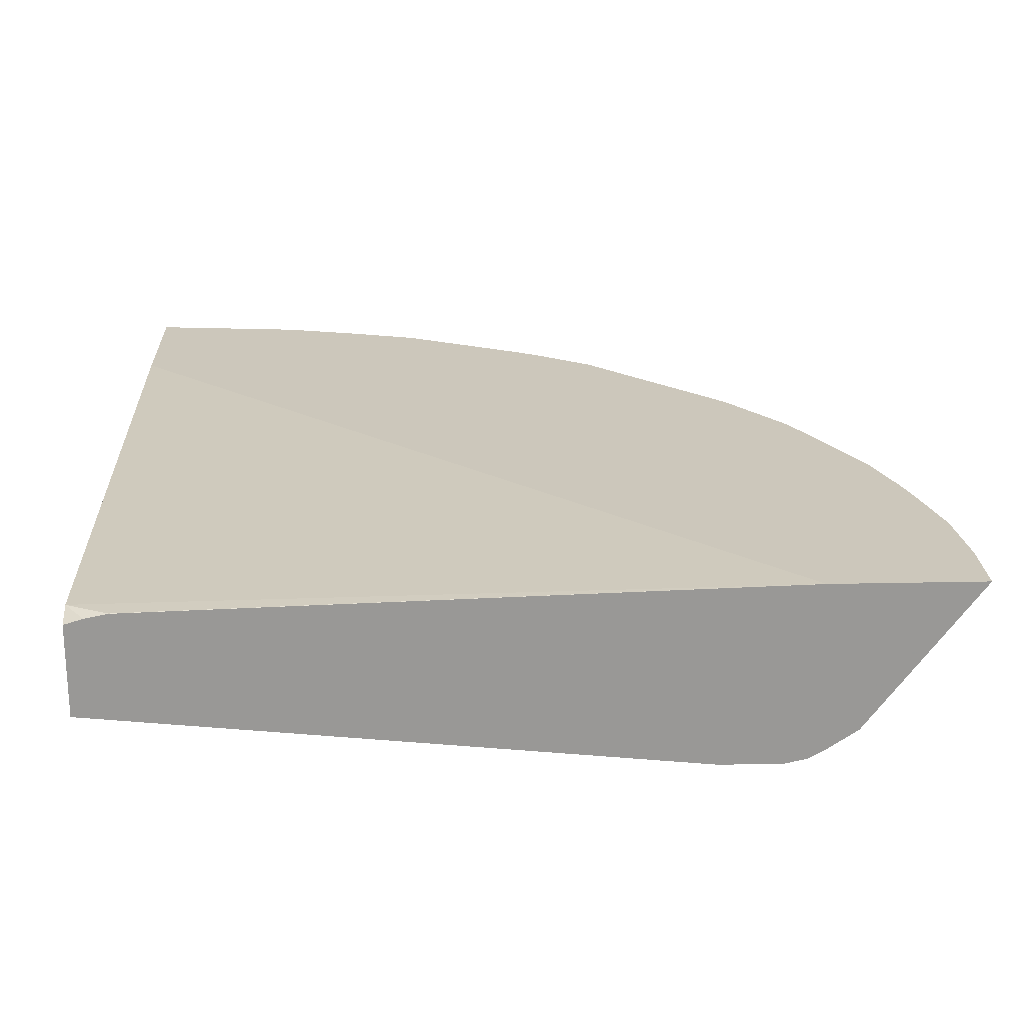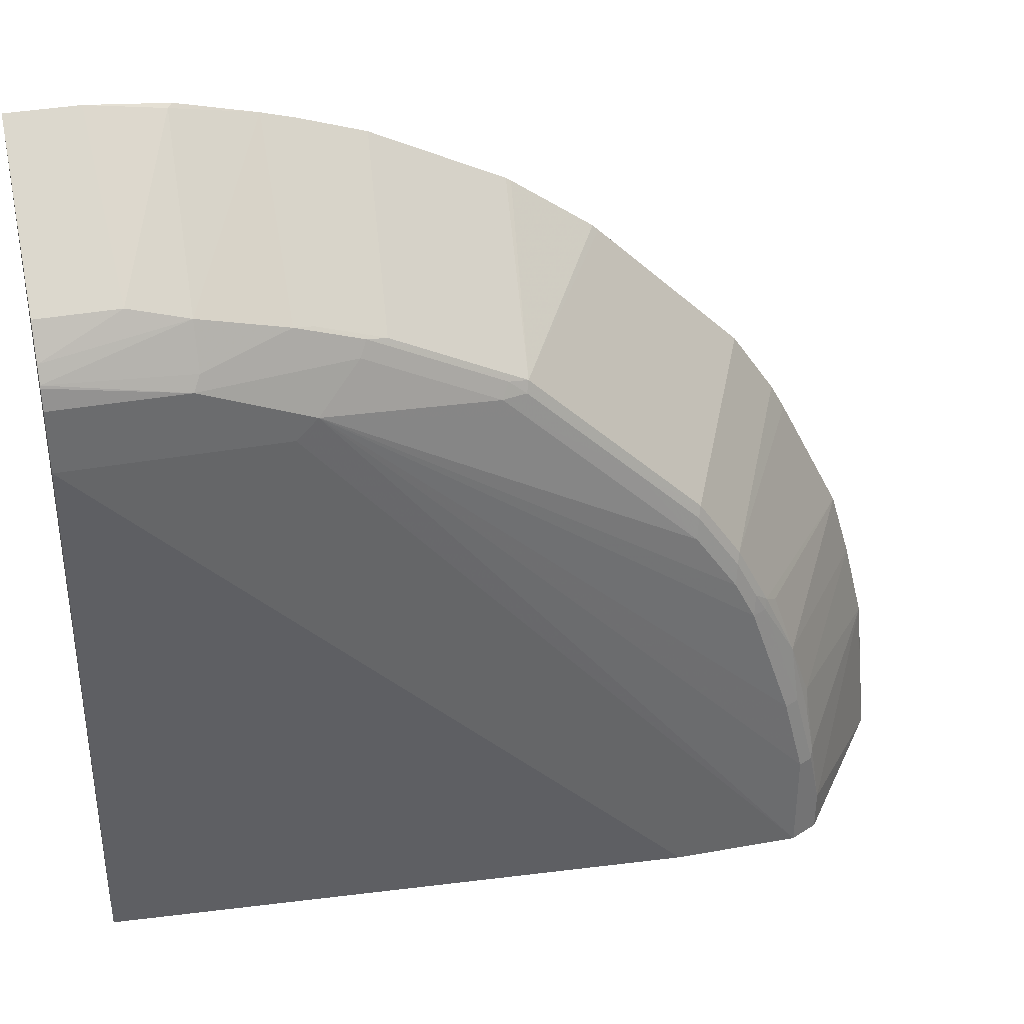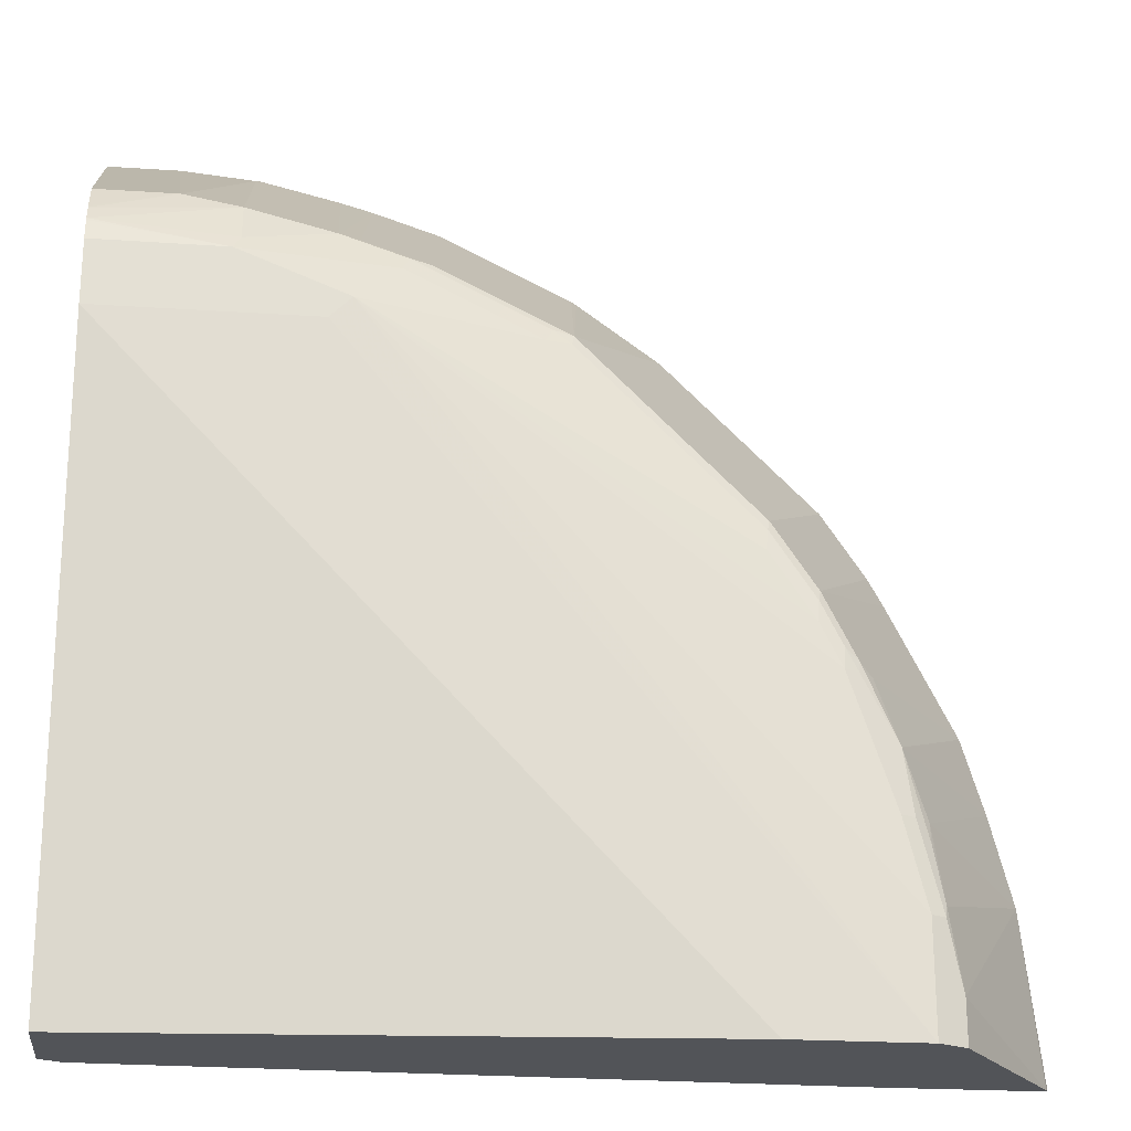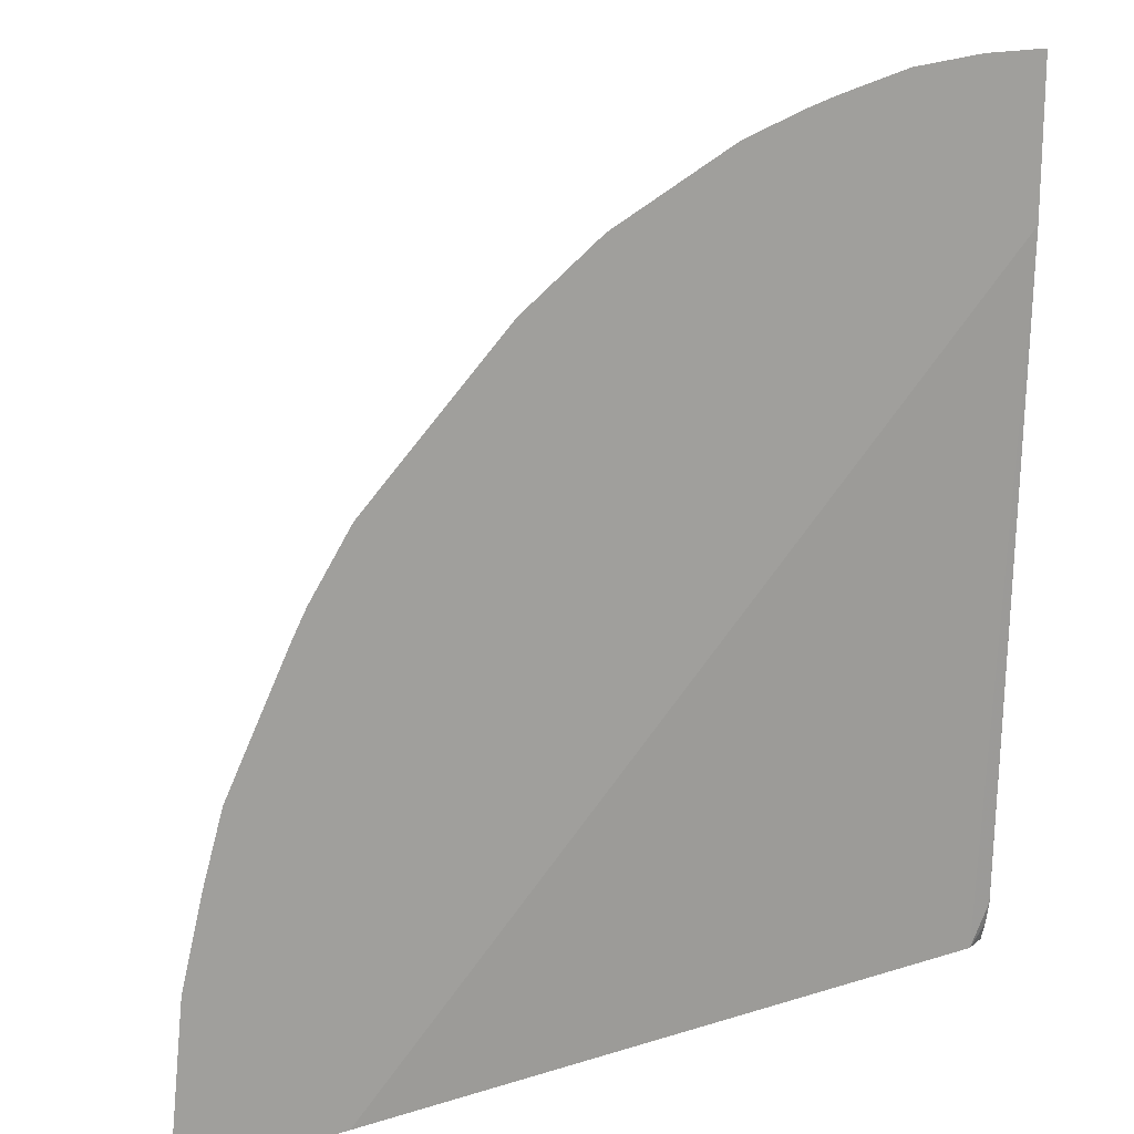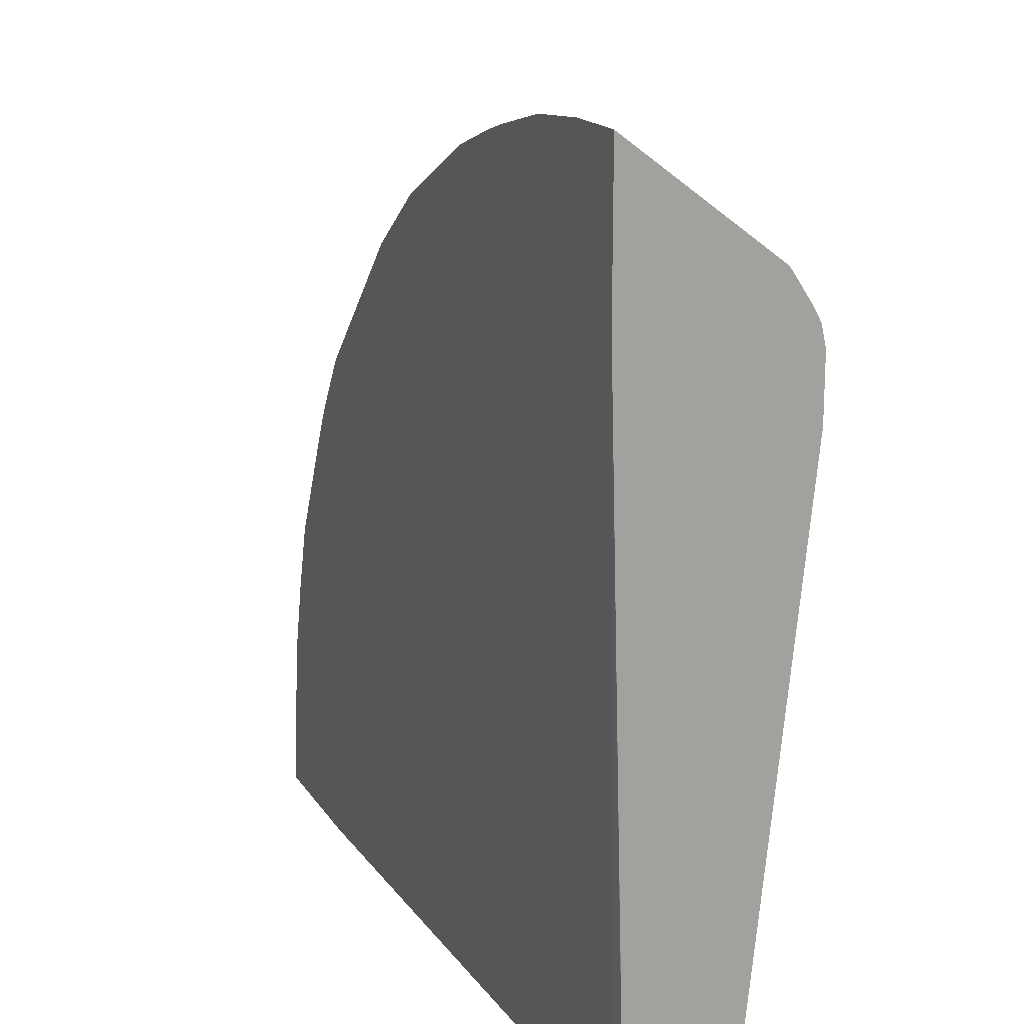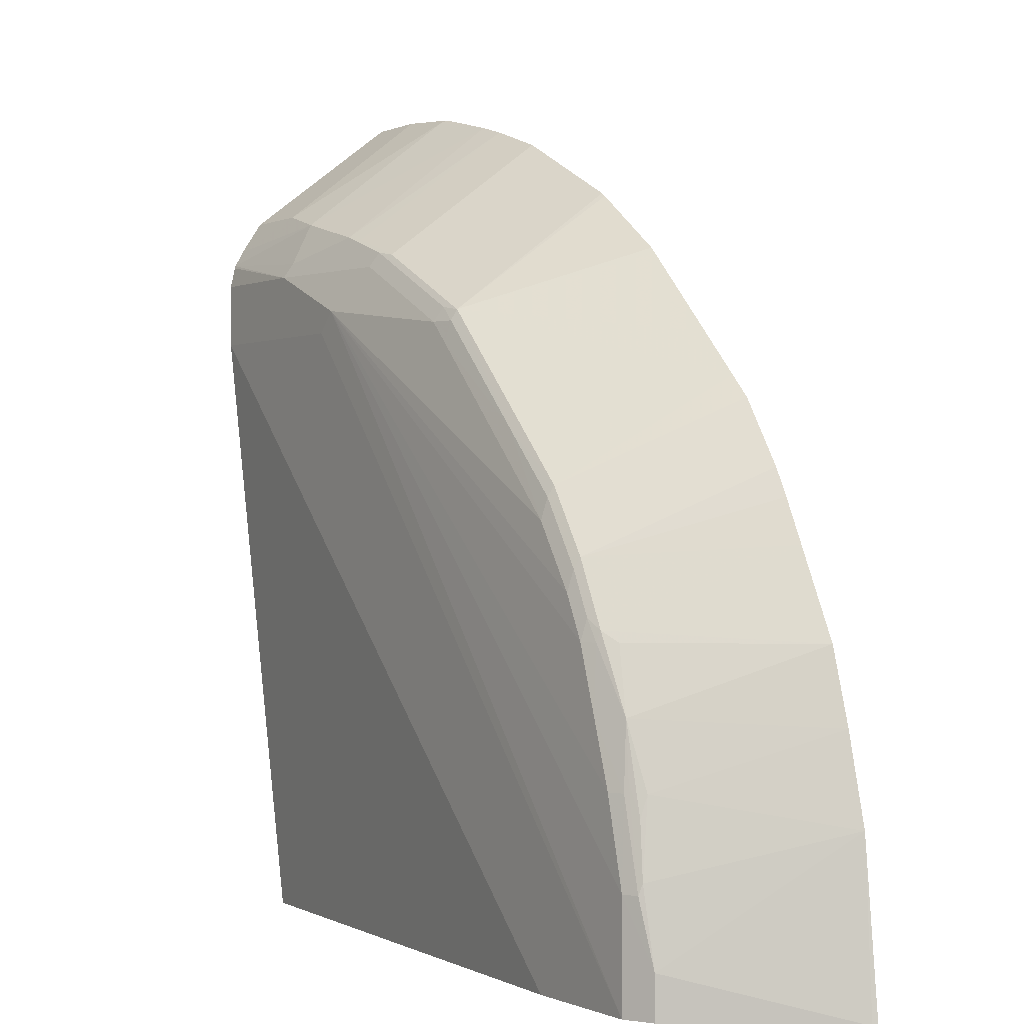
<metadata>
{"format":"obj","ext":"obj","renderer":"f3d","projection":"perspective","resolution":1024,"background":"white","views":[{"elev":21.7,"azim":-92.2,"up":"+Y"},{"elev":36.7,"azim":-13.2,"up":"+Z"},{"elev":-23.0,"azim":-6.5,"up":"+Z"},{"elev":17.8,"azim":150.1,"up":"+Z"},{"elev":17.1,"azim":-112.4,"up":"+Z"},{"elev":-0.1,"azim":57.9,"up":"+Z"}]}
</metadata>
<code>
v -0.0003023 -0.06498 0.8497
v 0.06747 -0.06498 0.8497
v -0.0003023 -0.06498 0.697
v -0.0003023 -0.2154 0.7364
v 0.139 -0.06949 0.8407
v 0.1435 -0.06498 0.8429
v 0.07646 -0.2154 0.7364
v 0.683 -0.06498 -7.064e-05
v 0.02091 -0.08339 1.254e-05
v 2.783e-05 -0.08339 0.04169
v -0.0003023 -0.08354 0.04169
v -0.0003023 -0.234 0.7086
v 0.2182 -0.06498 0.8249
v 0.132 -0.2223 0.7225
v -0.0003023 -0.236 0.7056
v 0.6902 -0.06498 -0.0001538
v 0.02108 -0.08339 -0.0001538
v 0.02083 -0.08343 -0.0001538
v -0.0003023 -0.08399 0.03928
v 0.2497 -0.06498 0.816
v 0.2155 -0.2223 0.7017
v -0.0003023 -0.2446 0.6903
v 0.132 -0.2432 0.6809
v 0.843 -0.06498 -0.0001538
v 0.007044 -0.09031 -0.0001538
v -0.0003023 -0.08901 0.01582
v -0.0003023 -0.08809 0.01881
v 0.3123 -0.06498 0.7952
v 0.2345 -0.2189 0.6982
v 0.1251 -0.2501 0.667
v 0.271 -0.2293 0.667
v 0.2779 -0.2223 0.6809
v -0.0003023 -0.2456 0.6878
v 0.8407 -0.06938 -0.0001538
v 0.843 -0.06498 1.254e-05
v -0.0003023 -0.09399 -0.0001538
v 0.354 -0.06498 0.7744
v 0.2971 -0.2189 0.6774
v -0.0003023 -0.2501 0.6673
v 0.2293 -0.2501 0.6253
v 0.3544 -0.2293 0.6253
v 0.3613 -0.2223 0.6392
v 0.3388 -0.2189 0.6566
v 0.7365 -0.2154 -0.0001538
v 0.8288 -0.06498 0.1324
v 0.8259 -0.06498 0.1591
v 0.8406 -0.06949 1.254e-05
v 0.7365 -0.2154 0.04169
v -0.0003023 -0.1876 -0.0001538
v 0.4373 -0.06498 0.7327
v -0.0003023 -0.2501 0.6044
v 0.5836 -0.2293 0.4169
v 0.4169 -0.2293 0.5836
v 0.3961 -0.2293 0.6044
v 0.2084 -0.2501 0.6044
v 0.7087 -0.2293 -0.0001538
v 0.7087 -0.2293 0.1043
v 0.6878 -0.2293 0.1876
v 0.667 -0.2293 0.2502
v 0.6461 -0.2293 0.3127
v 0.6253 -0.2293 0.3544
v 0.403 -0.2223 0.6183
v 0.4221 -0.2189 0.6149
v 0.8051 -0.06498 0.2424
v 0.7165 -0.2084 0.1876
v 0.7243 -0.2189 0.1147
v 0.7225 -0.2223 0.1043
v 0.5836 -0.2293 -0.0001538
v 0.442 -0.06498 0.7295
v 0.5862 -0.2241 0.4377
v 0.5237 -0.2241 0.5002
v 0.4403 -0.2241 0.5836
v 0.4195 -0.2241 0.6044
v 0.7017 -0.2223 0.1876
v 0.66 -0.2223 0.3127
v 0.6487 -0.2241 0.3335
v 0.6278 -0.2241 0.3752
v 0.6032 -0.06498 0.5892
v 0.5254 -0.06498 0.667
v 0.5198 -0.06498 0.6725
v 0.5888 -0.2189 0.4481
v 0.6449 -0.06498 0.5475
v 0.7843 -0.06498 0.3127
v 0.6947 -0.2154 0.2502
v 0.7156 -0.2154 0.1668
v 0.7035 -0.2189 0.1981
v 0.6618 -0.2189 0.3231
v 0.6305 -0.2189 0.3856
v 0.6657 -0.06498 0.5266
v 0.7426 -0.06498 0.3961
v 0.6747 -0.2084 0.3127
v 0.7217 -0.06498 0.4377
v 0.7074 -0.06498 0.4641
f 48 66 67
f 42 63 43
f 44 48 57
f 44 57 56
f 46 64 65
f 46 65 66
f 46 66 48
f 46 48 47
f 48 67 57
f 53 71 72
f 50 63 69
f 51 68 56
f 51 56 55
f 52 71 53
f 52 61 77
f 52 77 70
f 53 72 73
f 42 62 63
f 53 73 54
f 49 68 51
f 41 62 42
f 40 52 53
f 40 61 52
f 31 41 42
f 31 42 32
f 32 42 43
f 32 43 38
f 34 35 45
f 34 45 46
f 34 46 47
f 34 47 48
f 34 48 44
f 37 43 63
f 37 63 50
f 40 53 54
f 40 54 41
f 40 55 56
f 40 56 57
f 40 57 58
f 40 58 59
f 40 59 60
f 40 60 61
f 41 54 62
f 54 73 62
f 88 93 89
f 57 74 58
f 70 88 81
f 70 81 71
f 74 86 84
f 74 84 75
f 75 87 76
f 75 84 87
f 76 87 88
f 76 88 77
f 81 88 89
f 81 89 82
f 83 90 87
f 83 87 91
f 83 91 84
f 84 86 85
f 84 91 87
f 87 90 88
f 88 90 92
f 88 92 93
f 31 40 41
f 70 77 88
f 57 67 74
f 67 86 74
f 66 85 86
f 58 74 59
f 59 74 75
f 59 75 60
f 60 75 76
f 60 76 61
f 61 76 77
f 62 73 63
f 63 78 79
f 63 79 80
f 63 80 69
f 63 73 72
f 63 72 71
f 63 71 81
f 63 81 82
f 63 82 78
f 64 83 84
f 64 84 65
f 65 85 66
f 65 84 85
f 66 86 67
f 30 33 39
f 52 70 71
f 30 55 40
f 1 3 11
f 1 11 19
f 1 19 27
f 1 27 26
f 1 26 36
f 1 36 49
f 1 49 51
f 1 51 39
f 1 39 33
f 1 33 22
f 1 22 15
f 1 15 12
f 1 12 4
f 1 4 7
f 1 7 2
f 2 5 6
f 2 7 5
f 3 8 9
f 3 9 10
f 1 8 3
f 1 24 16
f 1 35 24
f 1 45 35
f 30 40 31
f 1 2 6
f 1 6 13
f 1 13 20
f 1 20 28
f 1 28 37
f 1 37 50
f 1 50 69
f 1 69 80
f 3 10 11
f 1 80 79
f 1 78 82
f 1 82 89
f 1 89 93
f 1 93 92
f 1 92 90
f 1 90 83
f 1 83 64
f 1 64 46
f 1 46 45
f 1 79 78
f 4 12 7
f 1 16 8
f 5 7 14
f 16 18 17
f 18 25 26
f 18 26 27
f 18 27 19
f 20 21 29
f 20 29 38
f 20 38 28
f 21 30 31
f 21 31 32
f 16 25 18
f 21 32 29
f 22 30 23
f 24 35 34
f 25 36 26
f 28 38 43
f 28 43 37
f 29 32 38
f 30 39 51
f 5 13 6
f 30 51 55
f 22 33 30
f 16 36 25
f 21 23 30
f 7 12 15
f 5 14 13
f 16 49 36
f 7 15 14
f 8 16 17
f 8 17 9
f 9 17 18
f 10 18 19
f 10 19 11
f 13 14 21
f 9 18 10
f 14 15 22
f 16 68 49
f 13 21 20
f 16 44 56
f 16 34 44
f 16 56 68
f 14 23 21
f 14 22 23
f 16 24 34

</code>
